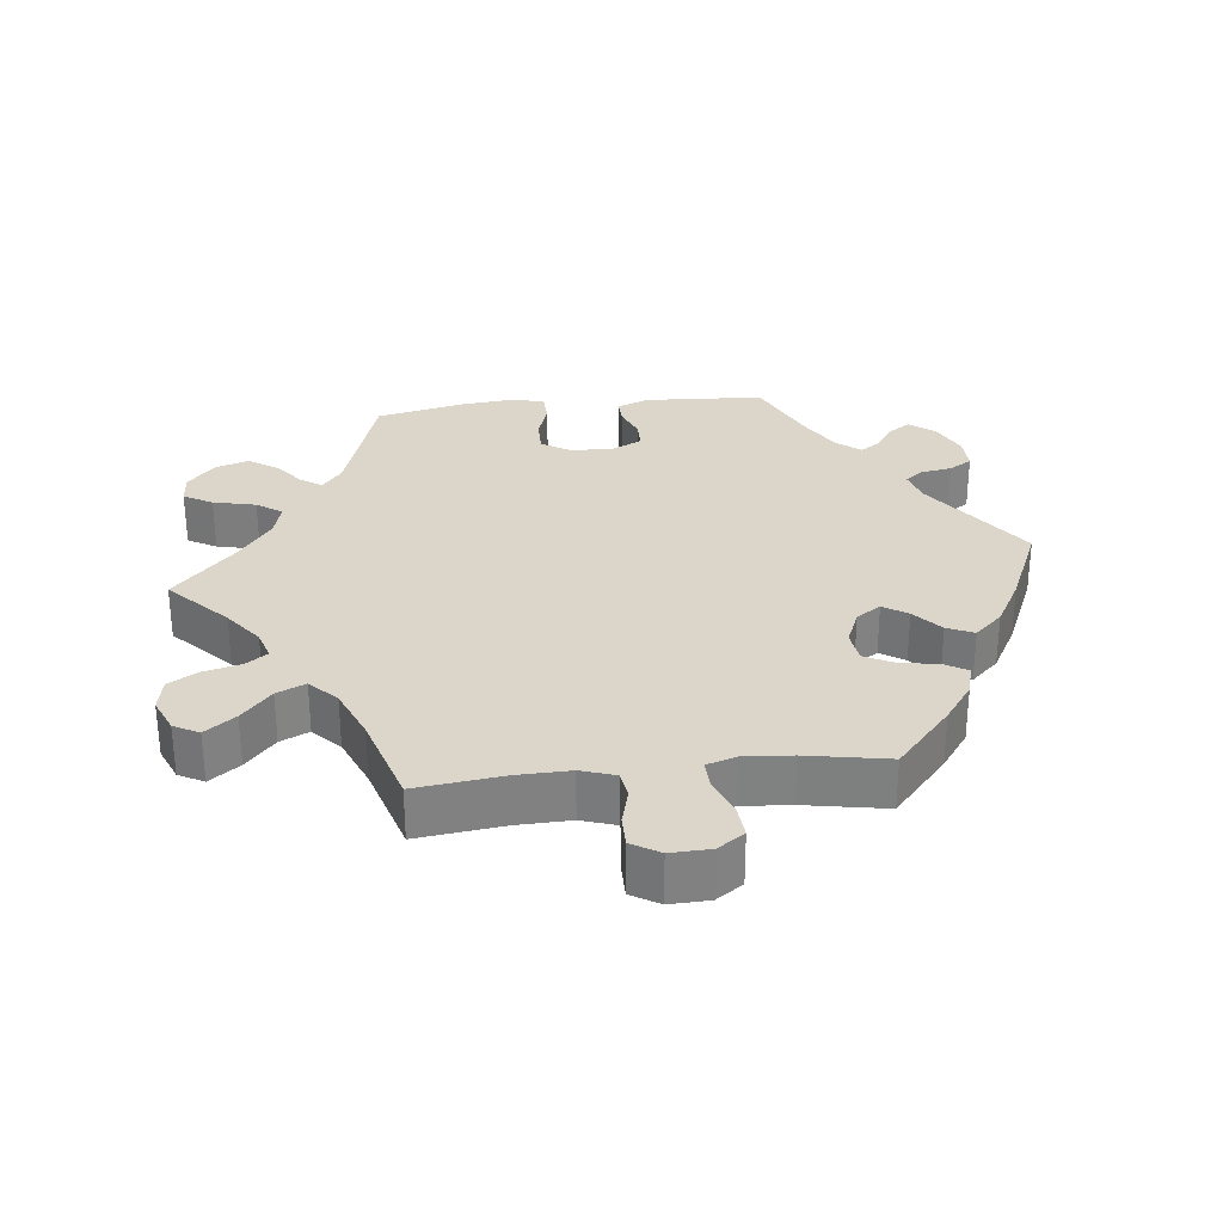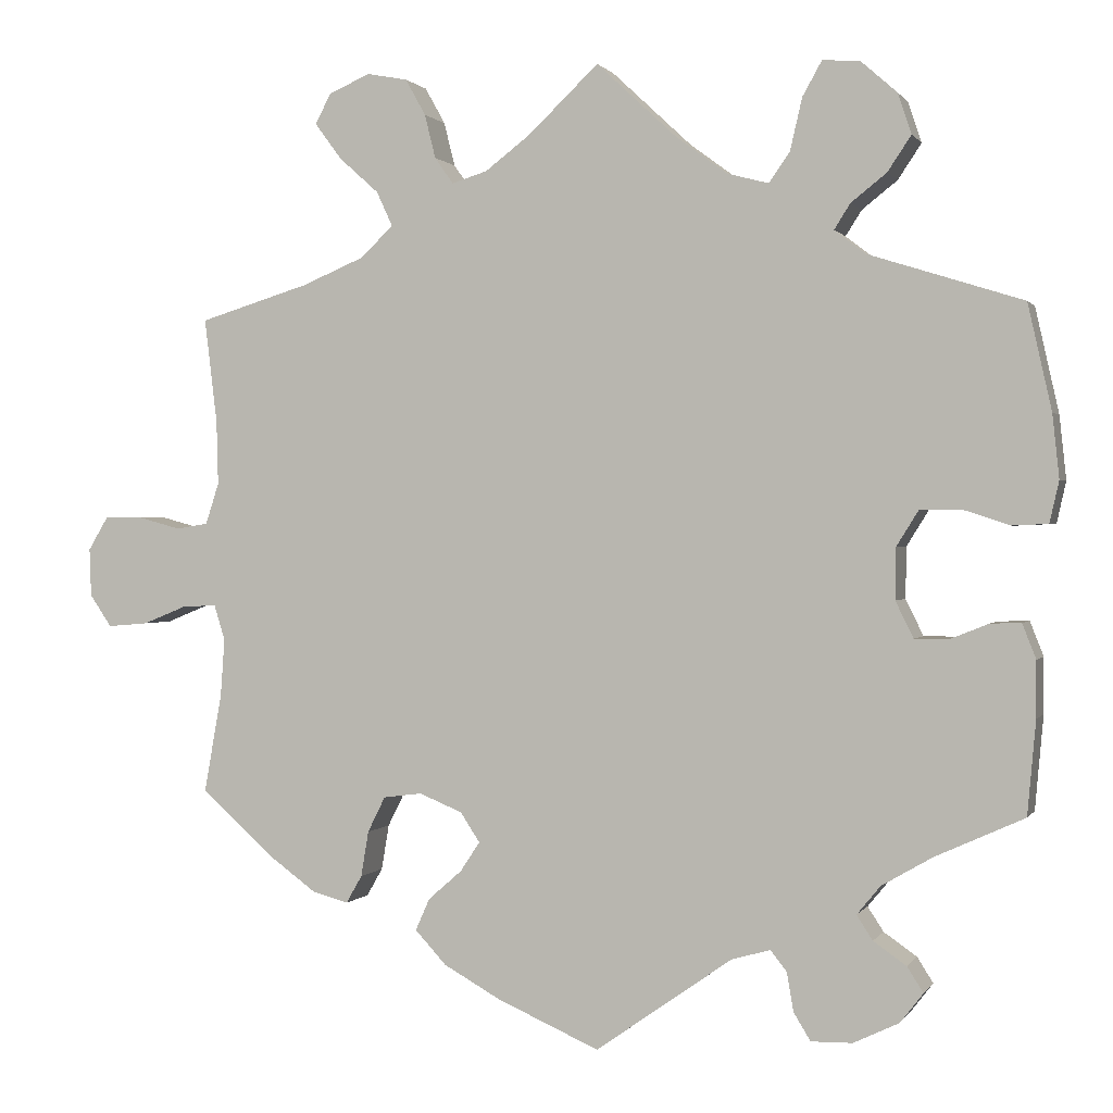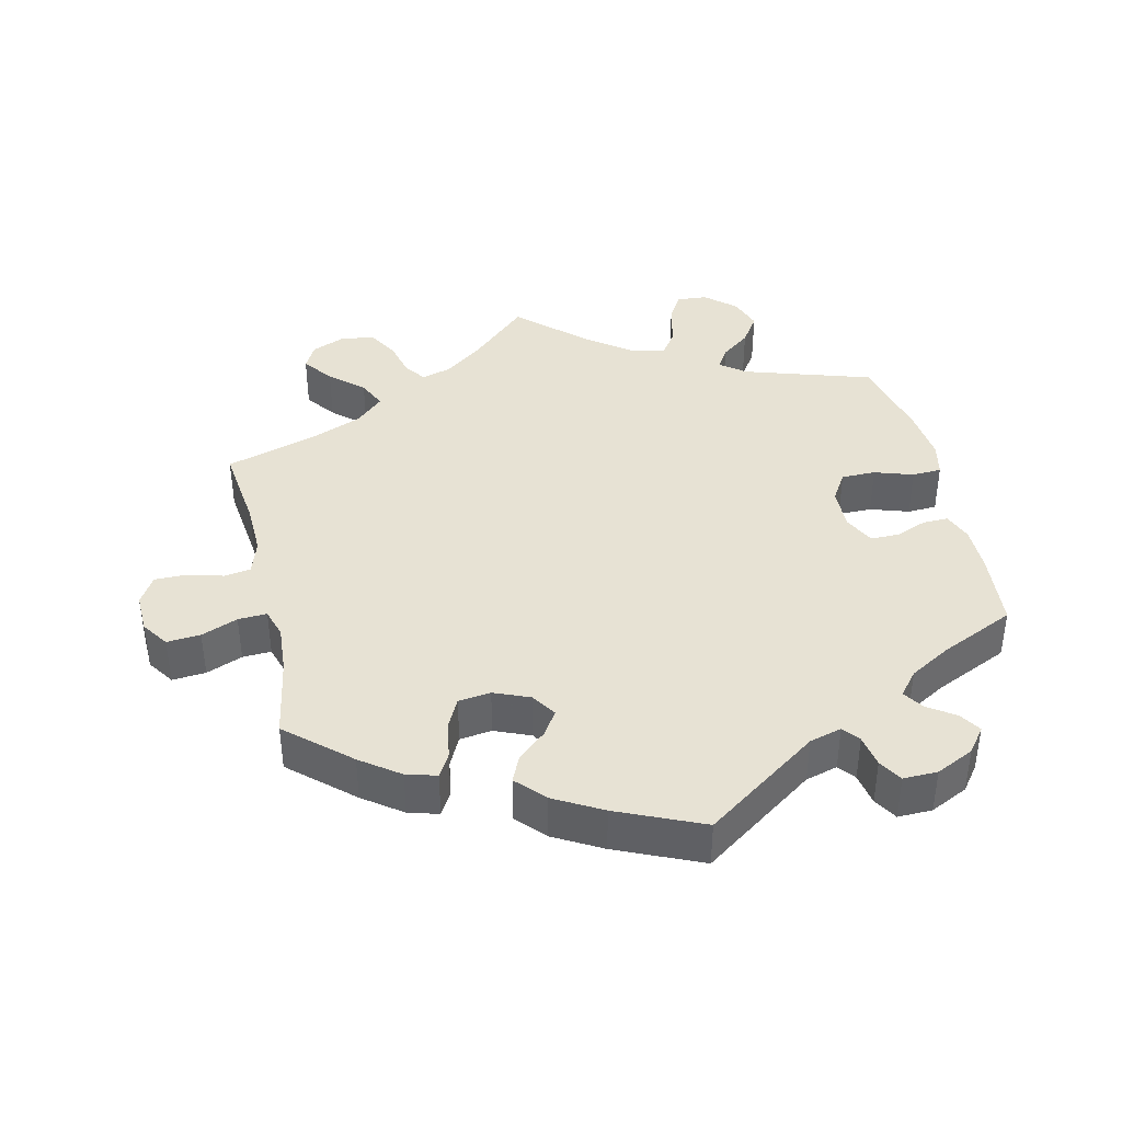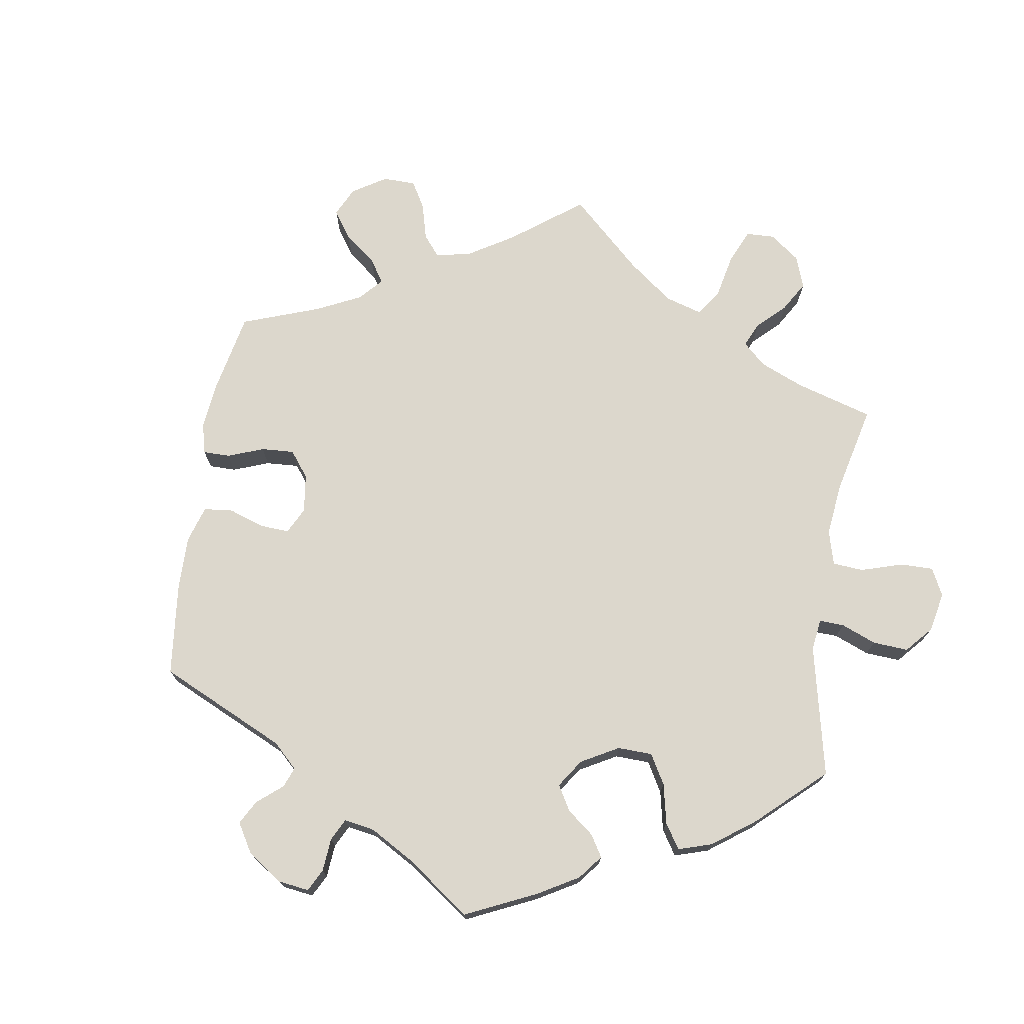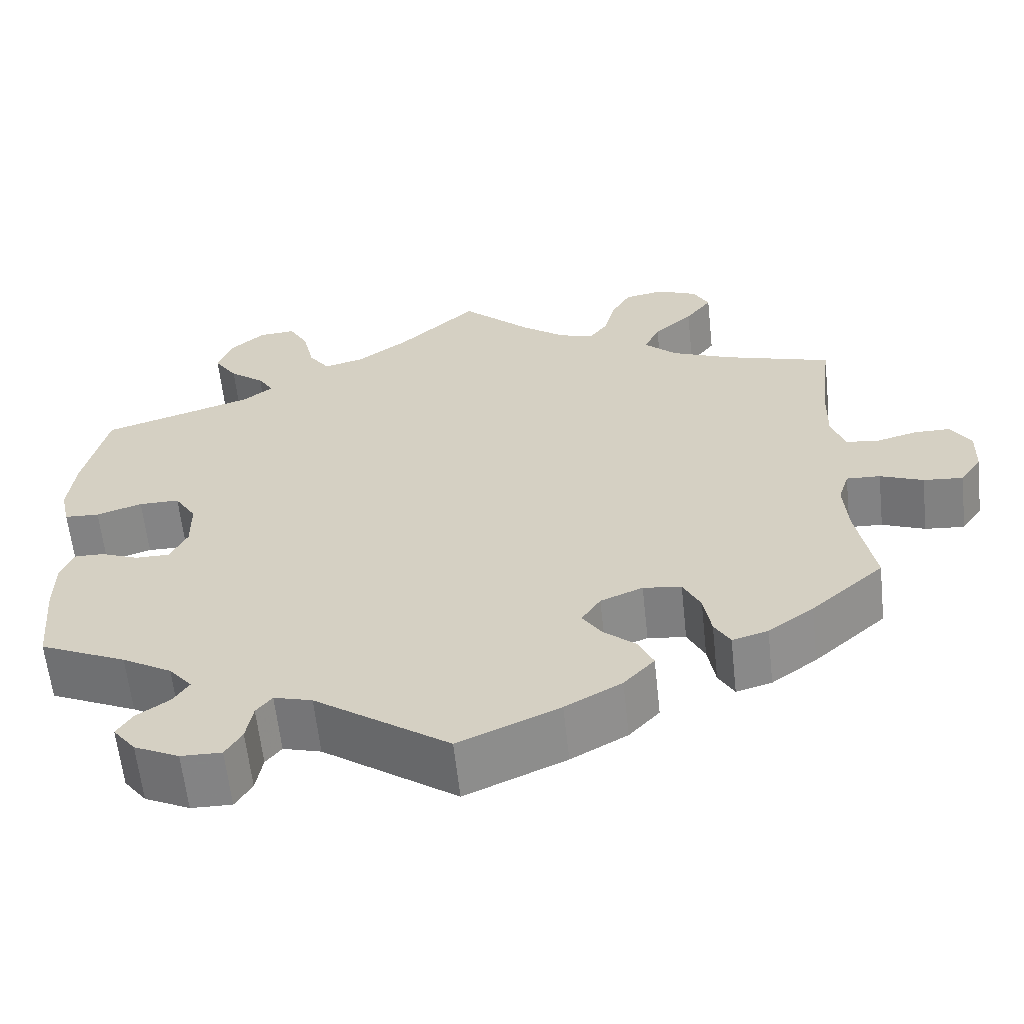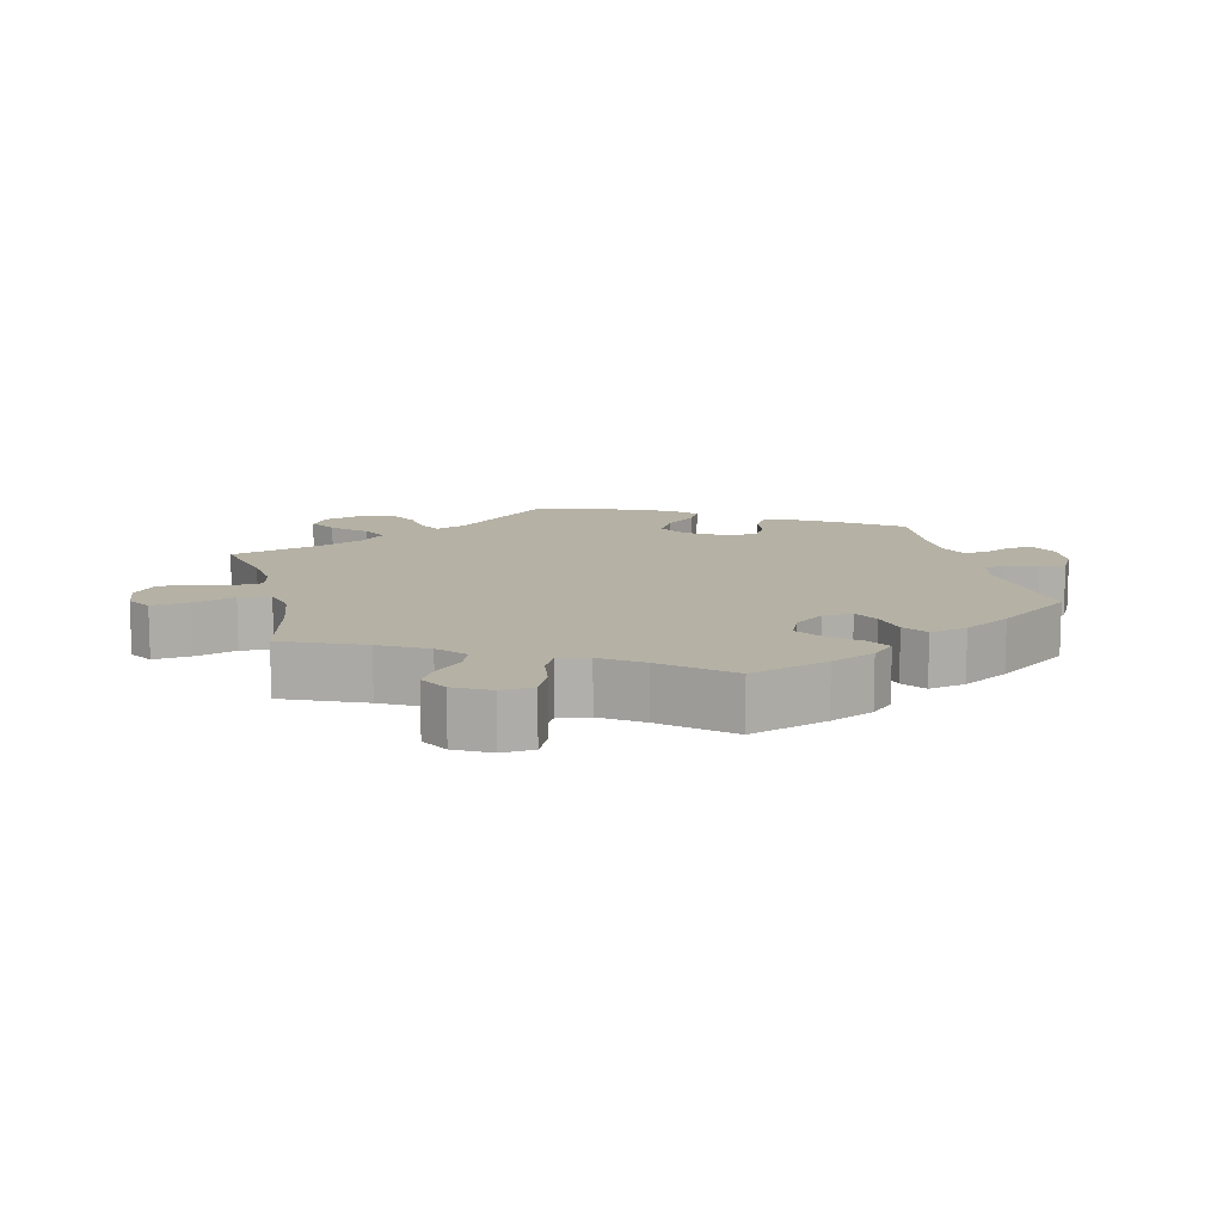
<metadata>
{"format":"obj","ext":"obj","renderer":"f3d","projection":"perspective","resolution":1024,"background":"white","views":[{"elev":29.9,"azim":83.7,"up":"+Y"},{"elev":0.7,"azim":-163.0,"up":"+Z"},{"elev":39.9,"azim":167.1,"up":"+Y"},{"elev":73.0,"azim":-111.0,"up":"+Y"},{"elev":-61.5,"azim":6.2,"up":"+Z"},{"elev":11.8,"azim":106.8,"up":"+Y"}]}
</metadata>
<code>
v 0.413 0.07 -0.366
v 0.358 0.07 -0.406
v 0.315 0.07 -0.418
v 0.296 0.07 -0.385
v 0.287 0.07 -0.331
v 0.266 0.07 -0.289
v 0.22 0.07 -0.283
v 0.169 0.07 -0.304
v 0.146 0.07 -0.339
v 0.169 0.07 -0.374
v 0.209 0.07 -0.409
v 0.226 0.07 -0.447
v 0.189 0.07 -0.487
v 0.121 0.07 -0.525
v 0 0.07 -0.578
v -0.162 0.07 -0.464
v -0.208 0.07 -0.451
v -0.227 0.07 -0.475
v -0.235 0.07 -0.521
v -0.255 0.07 -0.554
v -0.304 0.07 -0.553
v -0.358 0.07 -0.527
v -0.385 0.07 -0.492
v -0.366 0.07 -0.462
v -0.327 0.07 -0.435
v -0.308 0.07 -0.406
v -0.336 0.07 -0.372
v -0.396 0.07 -0.337
v -0.501 0.07 -0.289
v -0.511 0.07 -0.178
v -0.511 0.07 -0.112
v -0.495 0.07 -0.071
v -0.459 0.07 -0.072
v -0.414 0.07 -0.09
v -0.373 0.07 -0.09
v -0.352 0.07 -0.047
v -0.353 0.07 0.014
v -0.379 0.07 0.056
v -0.428 0.07 0.056
v -0.483 0.07 0.038
v -0.525 0.07 0.04
v -0.536 0.07 0.089
v -0.528 0.07 0.164
v -0.5 0.07 0.289
v -0.317 0.07 0.347
v -0.281 0.07 0.375
v -0.3 0.07 0.405
v -0.342 0.07 0.438
v -0.37 0.07 0.48
v -0.354 0.07 0.528
v -0.311 0.07 0.566
v -0.267 0.07 0.569
v -0.244 0.07 0.528
v -0.23 0.07 0.467
v -0.205 0.07 0.431
v -0.156 0.07 0.444
v -0.095 0.07 0.489
v 0 0.07 0.578
v 0.083 0.07 0.499
v 0.137 0.07 0.458
v 0.179 0.07 0.445
v 0.201 0.07 0.476
v 0.214 0.07 0.528
v 0.238 0.07 0.571
v 0.286 0.07 0.58
v 0.335 0.07 0.559
v 0.354 0.07 0.523
v 0.322 0.07 0.48
v 0.275 0.07 0.438
v 0.256 0.07 0.397
v 0.295 0.07 0.36
v 0.369 0.07 0.329
v 0.5 0.07 0.289
v 0.485 0.07 0.165
v 0.483 0.07 0.089
v 0.499 0.07 0.04
v 0.537 0.07 0.034
v 0.589 0.07 0.048
v 0.633 0.07 0.048
v 0.657 0.07 0.008
v 0.655 0.07 -0.049
v 0.629 0.07 -0.087
v 0.581 0.07 -0.083
v 0.529 0.07 -0.062
v 0.488 0.07 -0.06
v 0.475 0.07 -0.102
v 0.48 0.07 -0.171
v 0.501 0.07 -0.288
v 0.413 0 -0.366
v 0.358 0 -0.406
v 0.315 0 -0.418
v 0.296 0 -0.385
v 0.287 0 -0.331
v 0.266 0 -0.289
v 0.22 0 -0.283
v 0.169 0 -0.304
v 0.146 0 -0.339
v 0.169 0 -0.374
v 0.209 0 -0.409
v 0.226 0 -0.447
v 0.189 0 -0.487
v 0.121 0 -0.525
v 0 0 -0.578
v -0.162 0 -0.464
v -0.208 0 -0.451
v -0.227 0 -0.475
v -0.235 0 -0.521
v -0.255 0 -0.554
v -0.304 0 -0.553
v -0.358 0 -0.527
v -0.385 0 -0.492
v -0.366 0 -0.462
v -0.327 0 -0.435
v -0.308 0 -0.406
v -0.336 0 -0.372
v -0.396 0 -0.337
v -0.501 0 -0.289
v -0.511 0 -0.178
v -0.511 0 -0.112
v -0.495 0 -0.071
v -0.459 0 -0.072
v -0.414 0 -0.09
v -0.373 0 -0.09
v -0.352 0 -0.047
v -0.353 0 0.014
v -0.379 0 0.056
v -0.428 0 0.056
v -0.483 0 0.038
v -0.525 0 0.04
v -0.536 0 0.089
v -0.528 0 0.164
v -0.5 0 0.289
v -0.317 0 0.347
v -0.281 0 0.375
v -0.3 0 0.405
v -0.342 0 0.438
v -0.37 0 0.48
v -0.354 0 0.528
v -0.311 0 0.566
v -0.267 0 0.569
v -0.244 0 0.528
v -0.23 0 0.467
v -0.205 0 0.431
v -0.156 0 0.444
v -0.095 0 0.489
v 0 0 0.578
v 0.083 0 0.499
v 0.137 0 0.458
v 0.179 0 0.445
v 0.201 0 0.476
v 0.214 0 0.528
v 0.238 0 0.571
v 0.286 0 0.58
v 0.335 0 0.559
v 0.354 0 0.523
v 0.322 0 0.48
v 0.275 0 0.438
v 0.256 0 0.397
v 0.295 0 0.36
v 0.369 0 0.329
v 0.5 0 0.289
v 0.485 0 0.165
v 0.483 0 0.089
v 0.499 0 0.04
v 0.537 0 0.034
v 0.589 0 0.048
v 0.633 0 0.048
v 0.657 0 0.008
v 0.655 0 -0.049
v 0.629 0 -0.087
v 0.581 0 -0.083
v 0.529 0 -0.062
v 0.488 0 -0.06
v 0.475 0 -0.102
v 0.48 0 -0.171
v 0.501 0 -0.288
f 87 88 1 2
f 86 87 2 3
f 85 86 3 4
f 81 82 83 84
f 81 84 85
f 80 81 85
f 77 78 79 80
f 76 77 80 85
f 75 76 85 4
f 72 73 74
f 71 72 74 75
f 70 71 75 4
f 66 67 68 69
f 64 65 66 69
f 62 63 64 69
f 61 62 69 70
f 60 61 70
f 57 58 59
f 56 57 59 60
f 55 56 60 70
f 51 52 53 54
f 51 54 55
f 50 51 55
f 47 48 49 50
f 46 47 50 55
f 45 46 55 70
f 39 40 41 42
f 38 39 42 43
f 31 32 33 34
f 31 34 35
f 28 29 30 31
f 27 28 31 35
f 26 27 35 36
f 22 23 24 25
f 22 25 26
f 21 22 26
f 18 19 20 21
f 17 18 21 26
f 16 17 26 36
f 10 11 12 13
f 9 10 13 14
f 70 4 5
f 70 5 6
f 45 70 6 7
f 38 43 44 45
f 37 38 45 7
f 36 37 7 8
f 16 36 8 9
f 9 14 15 16
f 90 89 176 175
f 91 90 175 174
f 92 91 174 173
f 172 171 170 169
f 173 172 169
f 173 169 168
f 168 167 166 165
f 173 168 165 164
f 92 173 164 163
f 162 161 160
f 163 162 160 159
f 92 163 159 158
f 157 156 155 154
f 157 154 153 152
f 157 152 151 150
f 158 157 150 149
f 158 149 148
f 147 146 145
f 148 147 145 144
f 158 148 144 143
f 142 141 140 139
f 143 142 139
f 143 139 138
f 138 137 136 135
f 143 138 135 134
f 158 143 134 133
f 130 129 128 127
f 131 130 127 126
f 122 121 120 119
f 123 122 119
f 119 118 117 116
f 123 119 116 115
f 124 123 115 114
f 113 112 111 110
f 114 113 110
f 114 110 109
f 109 108 107 106
f 114 109 106 105
f 124 114 105 104
f 101 100 99 98
f 102 101 98 97
f 93 92 158
f 94 93 158
f 95 94 158 133
f 133 132 131 126
f 95 133 126 125
f 96 95 125 124
f 97 96 124 104
f 104 103 102 97
f 1 89 90 2
f 2 90 91 3
f 3 91 92 4
f 4 92 93 5
f 5 93 94 6
f 6 94 95 7
f 7 95 96 8
f 8 96 97 9
f 9 97 98 10
f 10 98 99 11
f 11 99 100 12
f 12 100 101 13
f 13 101 102 14
f 14 102 103 15
f 15 103 104 16
f 16 104 105 17
f 17 105 106 18
f 18 106 107 19
f 19 107 108 20
f 20 108 109 21
f 21 109 110 22
f 22 110 111 23
f 23 111 112 24
f 24 112 113 25
f 25 113 114 26
f 26 114 115 27
f 27 115 116 28
f 28 116 117 29
f 29 117 118 30
f 30 118 119 31
f 31 119 120 32
f 32 120 121 33
f 33 121 122 34
f 34 122 123 35
f 35 123 124 36
f 36 124 125 37
f 37 125 126 38
f 38 126 127 39
f 39 127 128 40
f 40 128 129 41
f 41 129 130 42
f 42 130 131 43
f 43 131 132 44
f 44 132 133 45
f 45 133 134 46
f 46 134 135 47
f 47 135 136 48
f 48 136 137 49
f 49 137 138 50
f 50 138 139 51
f 51 139 140 52
f 52 140 141 53
f 53 141 142 54
f 54 142 143 55
f 55 143 144 56
f 56 144 145 57
f 57 145 146 58
f 58 146 147 59
f 59 147 148 60
f 60 148 149 61
f 61 149 150 62
f 62 150 151 63
f 63 151 152 64
f 64 152 153 65
f 65 153 154 66
f 66 154 155 67
f 67 155 156 68
f 68 156 157 69
f 69 157 158 70
f 70 158 159 71
f 71 159 160 72
f 72 160 161 73
f 73 161 162 74
f 74 162 163 75
f 75 163 164 76
f 76 164 165 77
f 77 165 166 78
f 78 166 167 79
f 79 167 168 80
f 80 168 169 81
f 81 169 170 82
f 82 170 171 83
f 83 171 172 84
f 84 172 173 85
f 85 173 174 86
f 86 174 175 87
f 87 175 176 88
f 88 176 89 1

</code>
